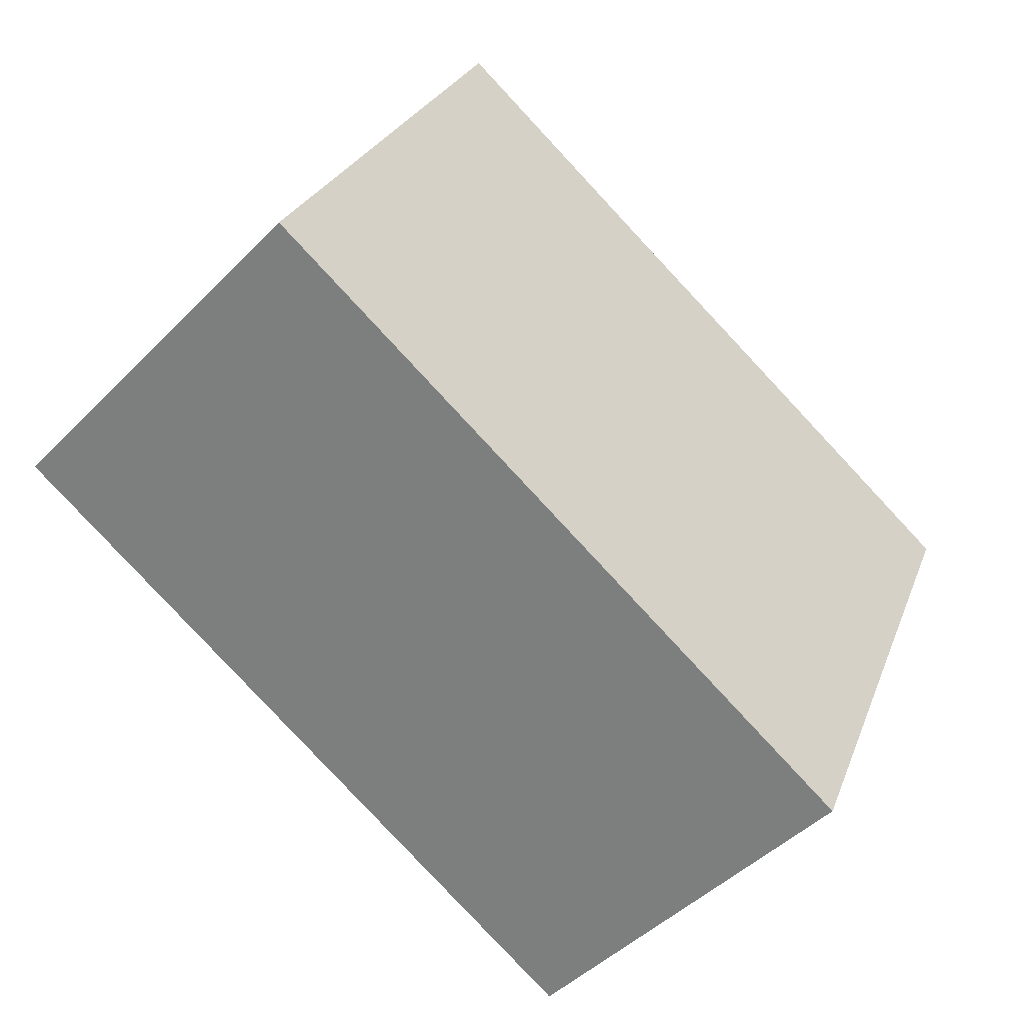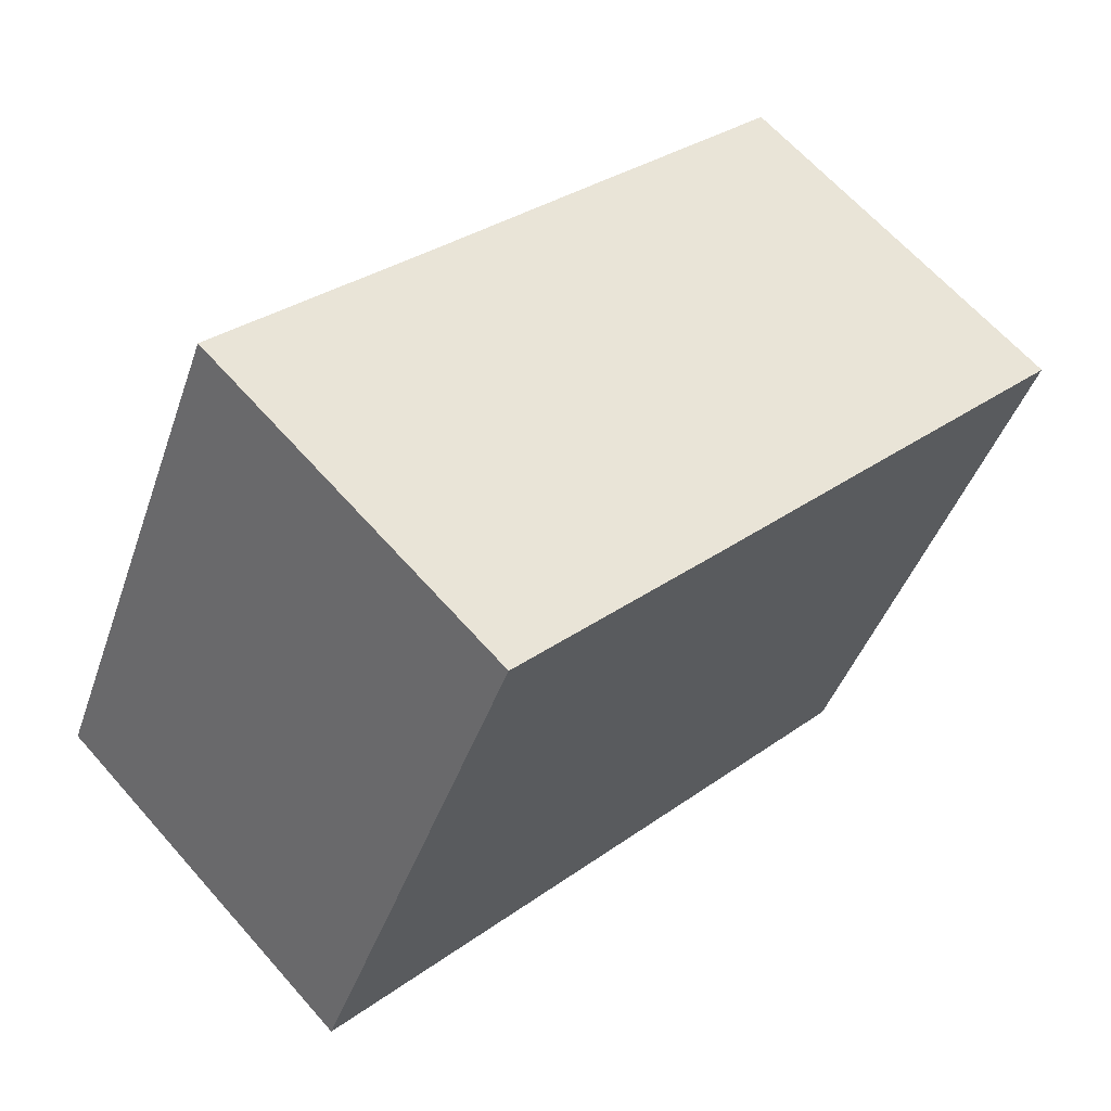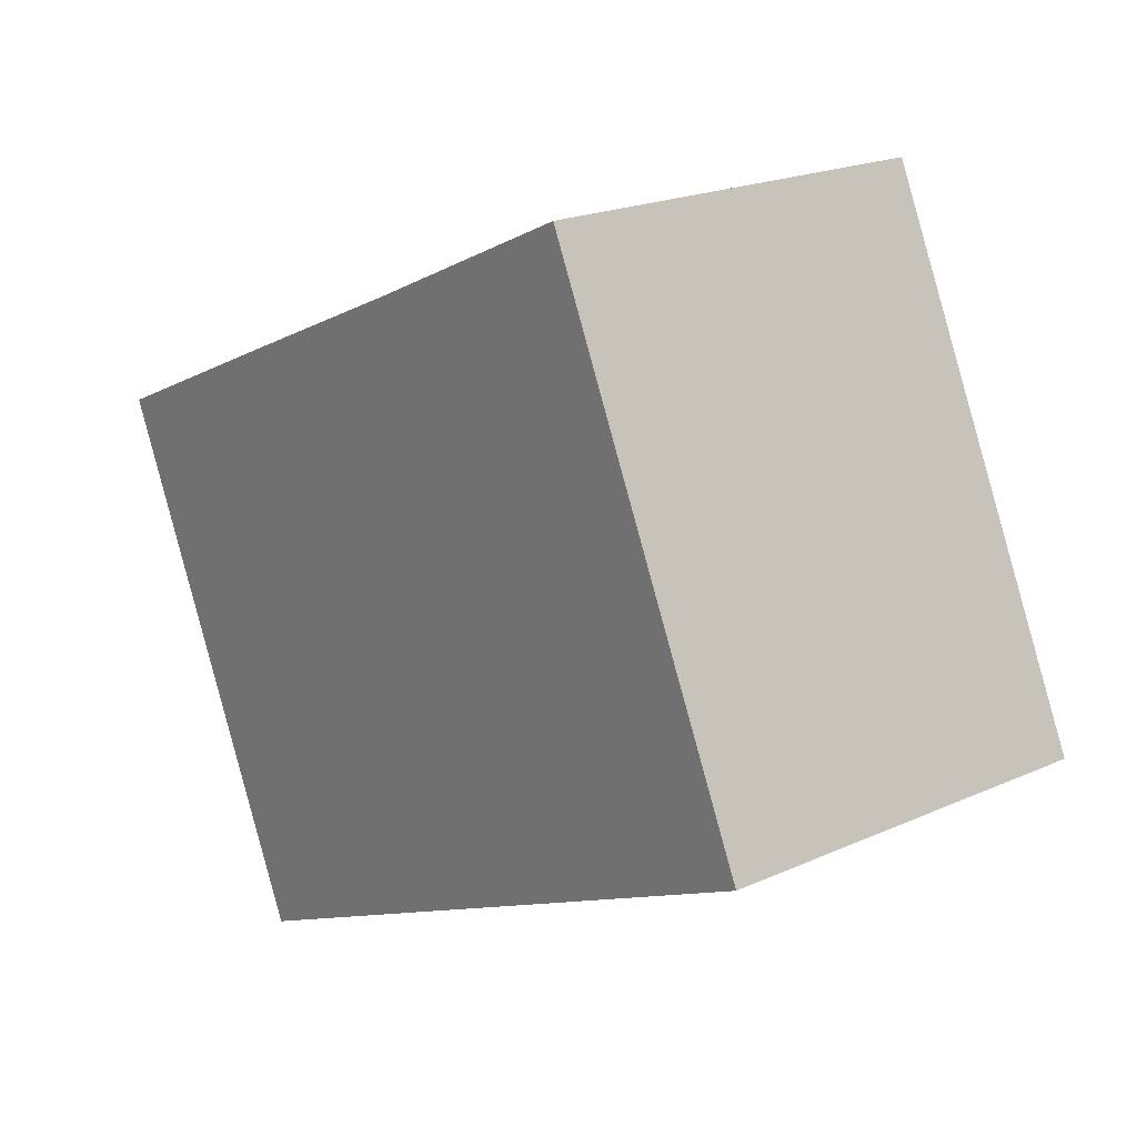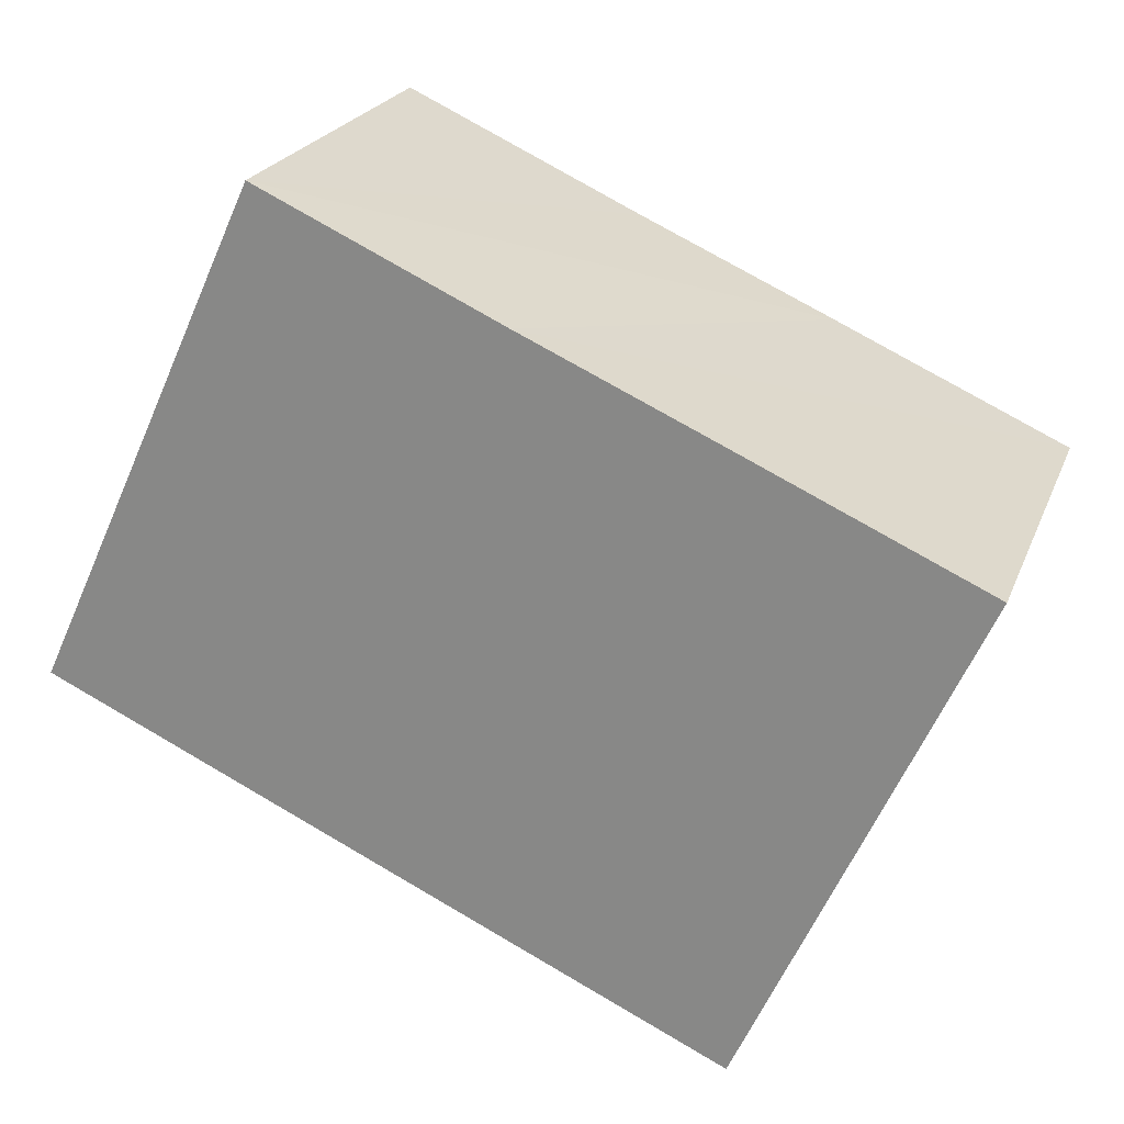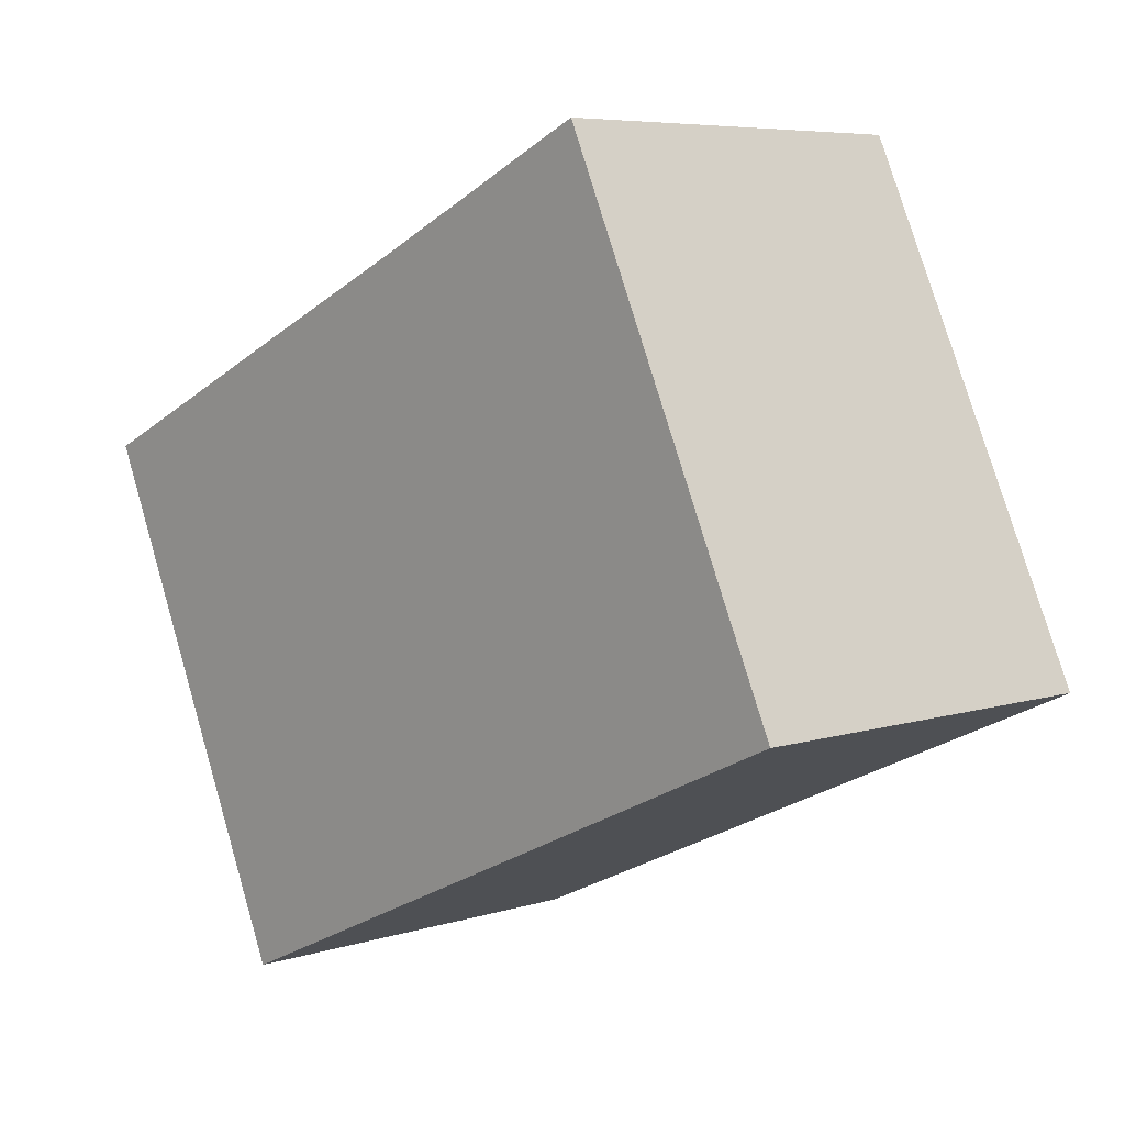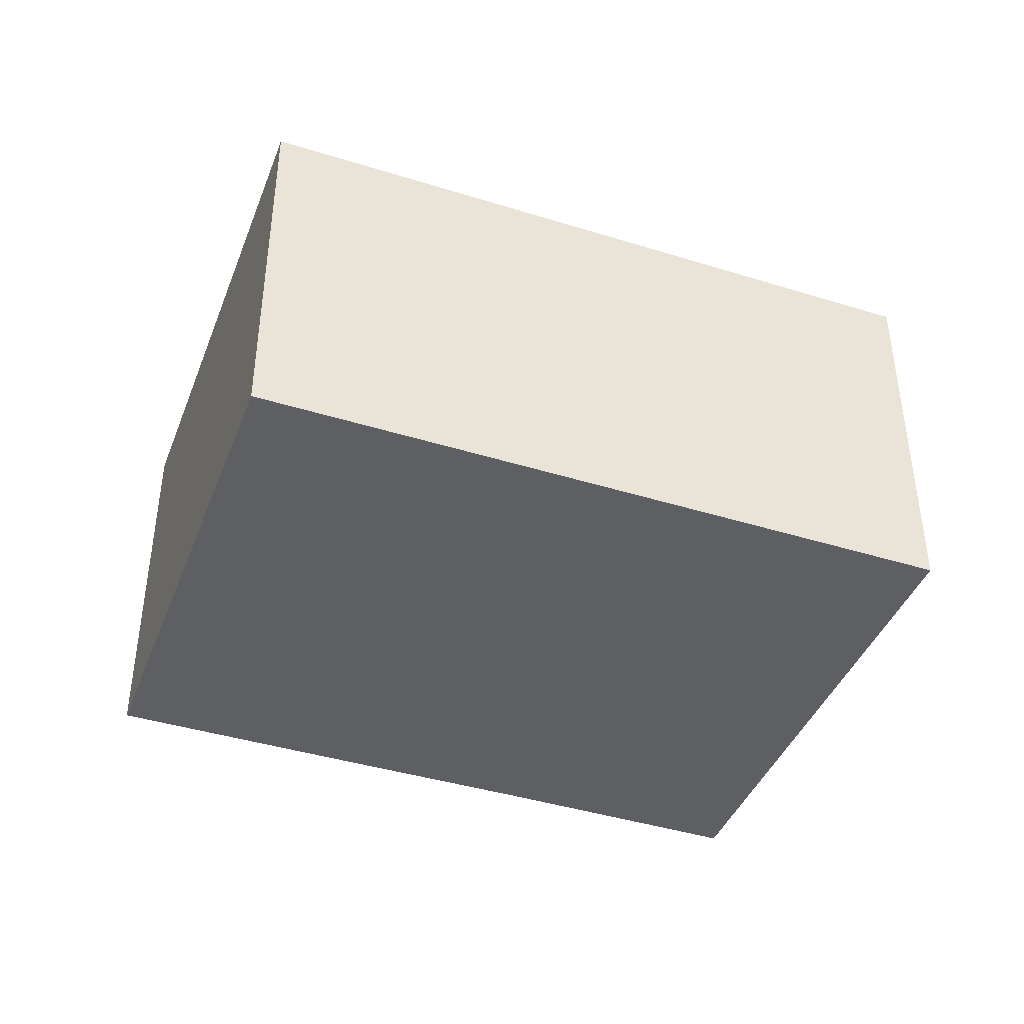
<metadata>
{"format":"obj","ext":"obj","renderer":"f3d","projection":"perspective","resolution":1024,"background":"white","views":[{"elev":-46.6,"azim":-41.4,"up":"+Z"},{"elev":64.3,"azim":-41.4,"up":"+Z"},{"elev":20.6,"azim":-129.2,"up":"+Z"},{"elev":22.6,"azim":17.9,"up":"+Z"},{"elev":6.4,"azim":-132.9,"up":"+Z"},{"elev":-41.9,"azim":-175.9,"up":"+Y"}]}
</metadata>
<code>
v  0.143 2.519 0.311
v  4.326 2.519 -1.984
v  0 2.519 1.542e-16
v  1.469 2.519 3.195
v  4.467 2.519 -1.672
v  3 2.519 2.491
v  5.782 2.519 1.239
v  4.269 2.519 1.923
v  5.782 -7.587e-17 1.239
v  4.467 1.024e-16 -1.672
v  4.326 1.215e-16 -1.984
v  0 0 0
v  1.469 -1.956e-16 3.195
v  0.143 -1.904e-17 0.311
v  3 -1.525e-16 2.491
v  4.269 -1.177e-16 1.923
g defaultobject
f 1 2 3
f 2 1 4
f 2 4 5
f 5 4 6
f 5 6 7
f 7 6 8
f 9 5 7
f 5 9 10
f 5 10 2
f 2 10 11
f 11 3 2
f 3 11 12
f 12 1 3
f 1 12 4
f 4 12 13
f 13 12 14
f 13 6 4
f 6 13 8
f 8 13 15
f 8 15 7
f 7 15 16
f 7 16 9
f 10 12 11
f 12 10 9
f 12 9 14
f 14 9 15
f 14 15 13
f 15 9 16

</code>
